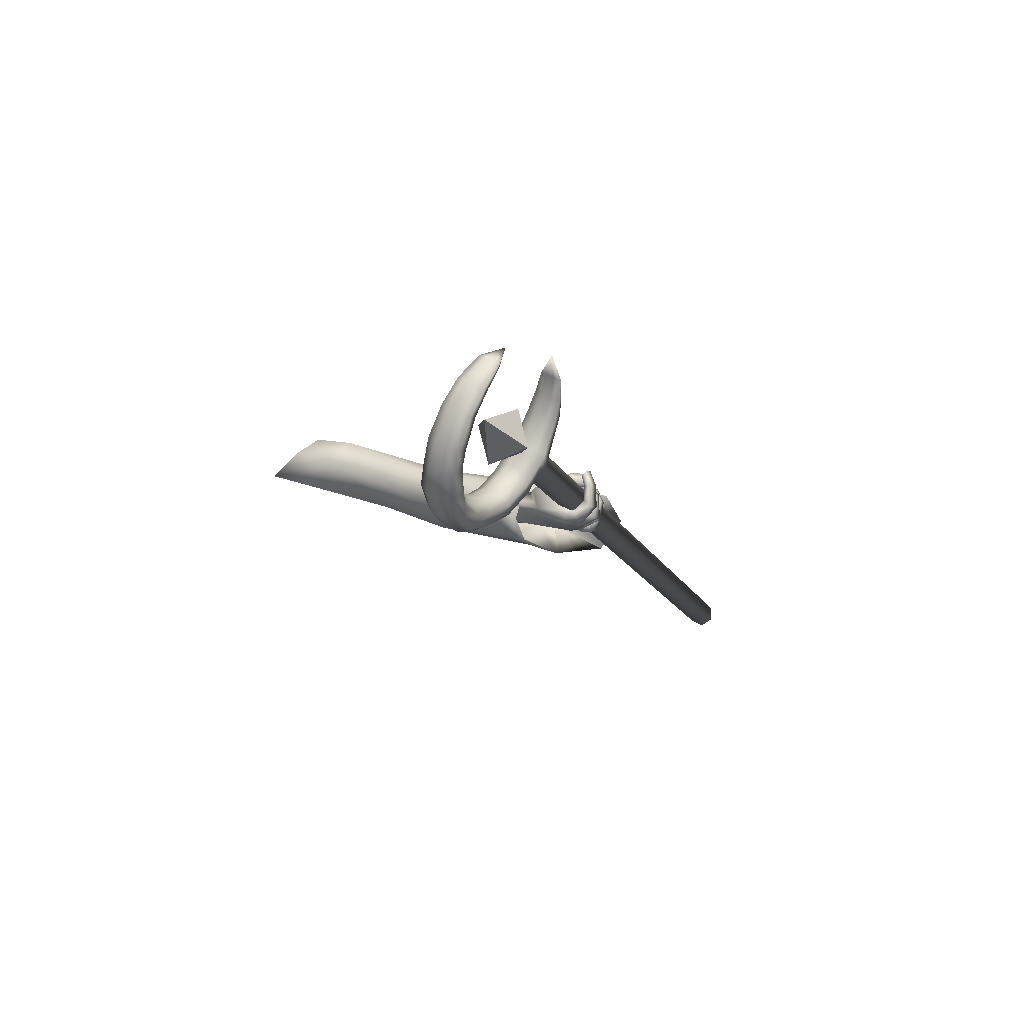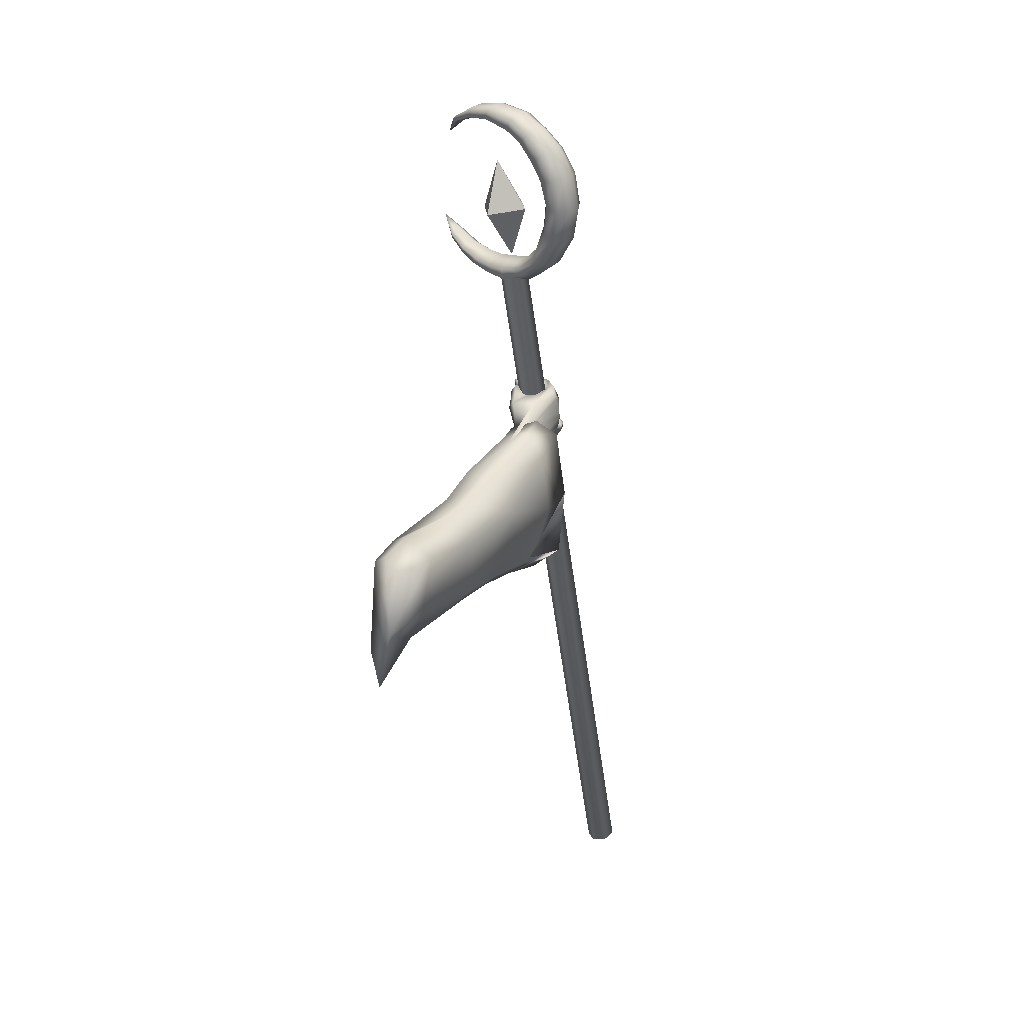
<metadata>
{"format":"obj","ext":"obj","renderer":"f3d","projection":"perspective","resolution":1024,"background":"white","views":[{"elev":78.9,"azim":99.9,"up":"+Y"},{"elev":7.0,"azim":23.6,"up":"+Y"}]}
</metadata>
<code>
o LowPoly_Warlock.000_Plane.005
v 0.1518 0.219 -0.1211
v 0.08553 0.05393 -0.2864
v 0.1251 -0.05665 -0.1435
v 0.1634 0.05796 -0.1149
v 0.2069 0.1932 -0.07869
v 0.1062 0.2027 -0.1622
v 0.08929 0.01239 -0.1721
v 0.1894 0.3421 -0.5721
v 0.1777 0.2972 -0.4735
v 0.2095 0.3856 -0.5566
v 0.185 0.3233 -0.4639
v 0.2055 0.4232 -0.6781
v 0.2302 0.4792 -0.667
v 0.2529 0.3262 -0.5853
v 0.2389 0.291 -0.4935
v 0.2491 0.3962 -0.7021
v 0.2574 0.3623 -0.5646
v 0.2408 0.3113 -0.4825
v 0.2574 0.4147 -0.6644
v 0.2254 0.5068 -0.7843
v 0.2465 0.5293 -0.7577
v 0.2262 0.4146 -0.7975
v 0.2468 0.4131 -0.7923
v 0.2601 0.4445 -0.7832
v 0.2326 0.4412 -0.8258
v 0.2525 0.4377 -0.8296
v 0.2197 0.4502 -0.8273
v 0.2336 0.4543 -0.8331
v 0.2008 0.4507 -0.8227
v 0.1984 0.4606 -0.8316
v 0.256 0.437 -0.7864
v 0.2238 0.4436 -0.7985
v 0.2579 0.4503 -0.8198
v 0.2426 0.4655 -0.8258
v 0.2036 0.469 -0.8241
v 0.2363 0.4338 -0.813
v 0.242 0.4566 -0.8107
v 0.228 0.4675 -0.815
v 0.2041 0.4685 -0.8165
v 0.256 0.4311 -0.8099
v 0.2619 0.444 -0.7996
v 0.2419 0.4545 -0.8078
v 0.2482 0.448 -0.8034
v 0.2206 0.4536 -0.8004
v 0.2332 0.4645 -0.8333
v 0.215 0.4605 -0.8162
v 0.1962 0.4786 -0.8346
v 0.1937 0.4686 -0.8178
v 0.1681 0.4792 -0.8153
v 0.1758 0.4752 -0.7999
v 0.1987 0.4954 -0.8266
v 0.175 0.4948 -0.8077
v 0.2027 0.4891 -0.8141
v 0.1793 0.4877 -0.7978
v 0.2391 0.4818 -0.8273
v 0.2222 0.482 -0.8116
v 0.2586 0.4639 -0.7988
v 0.2274 0.4758 -0.7919
v 0.2512 0.476 -0.8018
v 0.2255 0.4801 -0.7929
v 0.2345 0.5001 -0.8314
v 0.2185 0.4935 -0.8109
v 0.1863 0.5052 -0.8204
v 0.2008 0.4992 -0.8057
v 0.1675 0.4984 -0.7885
v 0.1779 0.5005 -0.7796
v 0.2058 0.5207 -0.8037
v 0.1805 0.5169 -0.7784
v 0.1951 0.5239 -0.8165
v 0.168 0.5216 -0.7883
v 0.2409 0.517 -0.821
v 0.2212 0.5133 -0.8075
v 0.2325 0.5055 -0.7872
v 0.2588 0.5041 -0.7931
v 0.2228 0.5096 -0.7845
v 0.254 0.5139 -0.7977
v 0.2075 0.5226 -0.8015
v 0.2177 0.5296 -0.8202
v 0.1795 0.527 -0.7944
v 0.1754 0.5345 -0.8119
v 0.1547 0.5302 -0.7808
v 0.1456 0.5362 -0.7946
v 0.1834 0.5468 -0.7876
v 0.1608 0.5463 -0.7777
v 0.1815 0.5531 -0.7964
v 0.1515 0.5515 -0.7848
v 0.2118 0.5437 -0.7926
v 0.2245 0.5497 -0.8075
v 0.2375 0.5333 -0.7738
v 0.2493 0.5363 -0.78
v 0.2681 0.479 -0.7717
v 0.2667 0.4654 -0.7763
v 0.2634 0.5067 -0.7634
v 0.2628 0.517 -0.7601
v 0.2365 0.5293 -0.762
v 0.2262 0.4976 -0.7843
v 0.2259 0.4807 -0.7868
v 0.2258 0.4721 -0.7891
v 0.1996 0.438 -0.6753
v 0.2374 0.4995 -0.6971
v 0.1689 0.4804 -0.7362
v 0.2374 0.5163 -0.7309
v 0.1944 0.4852 -0.6798
v 0.1688 0.4886 -0.7097
v 0.1625 0.504 -0.7538
v 0.1652 0.5122 -0.7276
v 0.1569 0.5102 -0.762
v 0.1532 0.525 -0.7582
v 0.1621 0.5095 -0.7953
v 0.151 0.5239 -0.7936
v 0.1999 0.498 -0.7556
v 0.1883 0.5077 -0.755
v 0.181 0.5131 -0.7666
v 0.165 0.5381 -0.755
v 0.1751 0.5158 -0.7971
v 0.1702 0.5356 -0.7883
v 0.1853 0.5289 -0.7672
v 0.178 0.528 -0.7967
v 0.1788 0.5213 -0.7211
v 0.1817 0.502 -0.7578
v 0.197 0.5197 -0.7345
v 0.2098 0.5173 -0.7373
v 0.181 0.5019 -0.7011
v 0.2355 0.4441 -0.6631
v 0.2407 0.191 -0.5385
v 0.2905 0.2933 -0.7506
v 0.2761 0.2615 -0.6894
v 0.1546 0.09513 -0.8883
v 0.125 0.08665 -0.8051
v 0.1377 0.08492 -0.6425
v 0.129 0.02419 -0.2793
v 0.1558 0.07623 -0.4824
v 0.2605 0.4645 -0.6541
v 0.2267 0.3459 -0.4628
v 0.25 0.435 -0.6192
v 0.209 0.2967 -0.372
v 0.1589 0.2528 -0.2047
v 0.1572 0.3525 -0.7337
v 0.1164 0.1712 -0.8431
v 0.2355 0.1442 -0.8509
v 0.2984 0.4333 -0.6801
v 0.1981 0.447 -0.6584
v 0.1068 0.1572 -0.7595
v 0.1146 0.1702 -0.6166
v 0.1105 0.1232 -0.4819
v 0.1487 0.3208 -0.6454
v 0.2042 0.1319 -0.7616
v 0.285 0.3797 -0.6232
v 0.1946 0.4278 -0.622
v 0.1391 0.2666 -0.5251
v 0.1697 0.3607 -0.4783
v 0.2017 0.1235 -0.5831
v 0.2733 0.2768 -0.4901
v 0.2066 0.1134 -0.433
v 0.1273 0.2028 -0.4543
v 0.1571 0.3077 -0.3975
v 0.2395 0.2253 -0.3514
v 0.1082 0.2355 -0.2409
v 0.09523 0.1048 -0.2573
v 0.1797 0.08924 -0.2354
v 0.221 0.2124 -0.1914
v 0.2136 0.1859 -0.5416
v 0.2521 0.2321 -0.6477
v 0.1426 0.1053 -0.7317
v 0.1544 0.125 -0.6013
v 0.222 0.2666 -0.4997
v 0.2332 0.3578 -0.5969
v 0.1294 0.1564 -0.6986
v 0.1412 0.1739 -0.5864
v 0.1598 0.2751 -0.6159
v 0.2 0.1381 -0.7001
v 0.2586 0.3177 -0.5998
v 0.1931 0.3526 -0.5989
v 0.1551 0.2294 -0.5338
v 0.1902 0.2785 -0.5063
v 0.1911 0.1471 -0.5672
v 0.2323 0.2352 -0.5138
v 0.2167 -0.6477 -1.139
v 0.2471 -0.6452 -1.144
v 0.257 -0.6353 -1.172
v 0.2365 -0.628 -1.194
v 0.2061 -0.6305 -1.188
v 0.1962 -0.6404 -1.161
v 0.1899 0.7796 -0.6412
v 0.2203 0.7822 -0.6468
v 0.2303 0.792 -0.6745
v 0.2097 0.7993 -0.6966
v 0.1793 0.7968 -0.691
v 0.1694 0.787 -0.6633
v 0.251 0.7813 -0.6361
v 0.2609 0.7912 -0.6638
v 0.3148 0.8103 -0.603
v 0.3247 0.8201 -0.6307
v 0.3622 0.8609 -0.5686
v 0.3718 0.8704 -0.5955
v 0.3842 0.9203 -0.5391
v 0.3942 0.9301 -0.5668
v 0.3792 0.9911 -0.5158
v 0.3891 1.001 -0.5435
v 0.3554 1.051 -0.5031
v 0.3653 1.06 -0.5308
v 0.3209 1.092 -0.5022
v 0.33 1.101 -0.5275
v 0.275 1.128 -0.5063
v 0.2839 1.136 -0.5311
v 0.2135 1.151 -0.521
v 0.2217 1.159 -0.544
v 0.1601 1.154 -0.5402
v 0.1676 1.162 -0.5613
v 0.1031 1.139 -0.5689
v 0.109 1.145 -0.5853
v 0.08067 0.8633 -0.6729
v 0.02129 0.931 -0.6823
v 0.1556 0.8297 -0.655
v 0.2228 0.8218 -0.6318
v 0.2808 0.8471 -0.6021
v 0.3104 0.896 -0.5746
v 0.3206 0.9961 -0.5349
v 0.2781 1.072 -0.5247
v 0.2003 1.123 -0.5359
v 0.1134 1.128 -0.5693
v 0.07226 1.109 -0.601
v 0.1192 1.133 -0.5857
v 0.2084 1.131 -0.5588
v 0.2871 1.081 -0.55
v 0.3305 1.006 -0.5626
v 0.32 0.9056 -0.6015
v 0.2907 0.857 -0.6298
v 0.2327 0.8317 -0.6595
v 0.1643 0.8384 -0.6795
v 0.1522 0.8046 -0.6959
v 0.1434 0.7959 -0.6714
v 0.1123 0.8259 -0.7015
v 0.1042 0.8178 -0.6787
v 0.08248 0.8505 -0.7014
v 0.07545 0.8435 -0.6818
v 0.05443 0.8818 -0.698
v 0.04873 0.8761 -0.682
v 0.08769 0.8703 -0.6925
v 0.2373 0.8073 -0.6917
v 0.1863 0.8129 -0.7079
v 0.2679 0.8072 -0.6808
v 0.3264 0.8349 -0.6501
v 0.3634 0.8867 -0.6172
v 0.388 0.9448 -0.5895
v 0.3859 1.009 -0.5669
v 0.3599 1.062 -0.557
v 0.3251 1.102 -0.5518
v 0.287 1.136 -0.5526
v 0.2248 1.159 -0.5638
v 0.1702 1.16 -0.5802
v 0.1159 1.146 -0.5973
v 0.1209 1.14 -0.5975
v 0.2173 1.143 -0.5722
v 0.305 1.093 -0.5624
v 0.3584 1.011 -0.5759
v 0.3424 0.9032 -0.6188
v 0.3112 0.8537 -0.6488
v 0.2401 0.8252 -0.6844
v 0.1709 0.8316 -0.7019
v 0.1584 0.8189 -0.7109
v 0.1181 0.8392 -0.7154
v 0.08744 0.8619 -0.7134
v 0.05847 0.8911 -0.7077
v 0.09297 0.8649 -0.7104
v 0.04996 0.8922 -0.6759
v 0.05566 0.8979 -0.6918
v 0.05994 0.8944 -0.706
v 0.1198 0.8423 -0.6644
v 0.1279 0.8504 -0.6872
v 0.1341 0.8441 -0.7079
v 0.2139 0.8121 -0.7057
v 0.1745 0.8264 -0.6475
v 0.1844 0.8362 -0.6752
v 0.1918 0.8291 -0.7002
v 0.1951 0.8244 -0.6408
v 0.205 0.8343 -0.6685
v 0.2124 0.8274 -0.6935
v 0.2451 0.8253 -0.6226
v 0.255 0.8351 -0.6503
v 0.2624 0.8294 -0.6749
v 0.3255 0.949 -0.5499
v 0.3354 0.9589 -0.5776
v 0.3582 0.9583 -0.5948
v 0.307 1.03 -0.5275
v 0.317 1.04 -0.5552
v 0.3393 1.048 -0.5696
v 0.2534 1.096 -0.5257
v 0.2623 1.105 -0.5505
v 0.2766 1.116 -0.5637
v 0.1493 1.131 -0.5525
v 0.1568 1.138 -0.5735
v 0.1662 1.149 -0.5853
v 0.2137 0.7861 -0.6221
v 0.1635 0.7908 -0.6384
v 0.2419 0.7869 -0.6117
v 0.2973 0.814 -0.5823
v 0.3386 0.8638 -0.551
v 0.3593 0.9216 -0.5219
v 0.3559 0.9852 -0.5005
v 0.3362 1.038 -0.4887
v 0.3025 1.08 -0.4897
v 0.2634 1.114 -0.4924
v 0.2044 1.139 -0.5076
v 0.1521 1.143 -0.5275
v 0.1013 1.132 -0.5569
v 0.07416 0.8532 -0.6606
v 0.1458 0.8141 -0.6414
v 0.2147 0.8033 -0.6156
v 0.2837 0.8288 -0.5819
v 0.3198 0.879 -0.5523
v 0.3292 0.9875 -0.5092
v 0.2831 1.071 -0.4999
v 0.1973 1.124 -0.5155
v 0.1065 1.126 -0.5571
v 0.1402 0.7986 -0.6488
v 0.1026 0.8188 -0.6578
v 0.07158 0.8434 -0.665
v 0.04488 0.8767 -0.6684
v 0.04539 0.8833 -0.6659
v 0.1094 0.8294 -0.6516
v 0.1657 0.808 -0.6314
v 0.188 0.8033 -0.6238
v 0.2395 0.8052 -0.6061
v 0.3358 0.9331 -0.5262
v 0.3116 1.028 -0.501
v 0.2519 1.097 -0.5028
v 0.1462 1.131 -0.5341
v 0.1884 0.7847 -0.6284
v 0.1795 0.9204 -0.5656
v 0.216 0.9567 -0.6678
v 0.1407 0.9444 -0.6366
v 0.1963 1.041 -0.5824
v 0.2001 0.8369 -0.6536
v 0.2557 0.9336 -0.5993
f 333 332 330
f 334 335 330
f 335 334 331
f 332 333 331
f 333 335 331
f 334 332 331
f 335 333 330
f 332 334 330
f 8 11 10
f 10 99 12
f 12 14 8
f 8 15 9
f 10 19 124
f 10 18 17
f 19 14 16
f 17 15 14
f 111 97 98
f 12 99 101
f 16 31 19
f 19 92 124
f 16 22 23
f 36 26 40
f 25 28 26
f 27 30 28
f 40 33 41
f 33 28 34
f 28 35 34
f 42 25 36
f 37 27 25
f 27 39 29
f 38 35 39
f 29 35 30
f 34 37 33
f 32 36 22
f 31 40 41
f 23 36 40
f 42 33 37
f 42 43 41
f 42 32 44
f 43 46 45
f 46 47 45
f 48 49 47
f 49 51 47
f 48 54 50
f 52 53 51
f 50 52 49
f 53 46 56
f 47 55 45
f 51 56 55
f 43 55 57
f 44 56 46
f 58 55 56
f 58 59 57
f 59 62 61
f 62 63 61
f 64 65 63
f 64 68 66
f 67 70 68
f 70 63 65
f 61 69 71
f 69 72 71
f 64 72 67
f 62 73 72
f 59 71 74
f 73 71 72
f 73 76 74
f 75 78 76
f 77 80 78
f 79 82 80
f 79 84 81
f 80 86 85
f 85 84 83
f 81 86 82
f 79 87 83
f 78 85 88
f 85 87 88
f 75 87 77
f 76 88 90
f 88 89 90
f 31 43 24
f 57 24 43
f 59 92 57
f 74 91 59
f 94 74 76
f 94 90 21
f 89 21 90
f 95 75 20
f 73 20 75
f 60 96 73
f 58 97 60
f 98 44 32
f 66 70 65
f 122 102 95
f 102 21 95
f 99 104 101
f 100 99 13
f 101 106 105
f 105 108 107
f 107 110 109
f 120 101 105
f 105 113 112
f 109 113 107
f 108 116 110
f 116 117 118
f 118 113 115
f 116 118 115
f 106 114 108
f 114 121 117
f 117 112 113
f 105 112 120
f 120 112 111
f 112 122 111
f 95 111 122
f 106 123 119
f 104 103 123
f 99 100 103
f 123 103 100
f 94 21 100
f 94 124 93
f 93 124 91
f 91 124 92
f 24 19 31
f 8 9 11
f 12 8 10
f 10 13 99
f 12 16 14
f 8 14 15
f 124 13 10
f 10 17 19
f 10 11 18
f 19 17 14
f 17 18 15
f 22 16 32
f 16 12 101
f 101 111 98
f 111 20 96
f 111 96 97
f 16 101 32
f 98 32 101
f 16 23 31
f 19 24 92
f 36 25 26
f 25 27 28
f 27 29 30
f 40 26 33
f 33 26 28
f 28 30 35
f 42 37 25
f 37 38 27
f 27 38 39
f 38 34 35
f 29 39 35
f 34 38 37
f 32 42 36
f 31 23 40
f 23 22 36
f 42 41 33
f 42 44 43
f 43 44 46
f 46 48 47
f 48 50 49
f 49 52 51
f 48 53 54
f 52 54 53
f 50 54 52
f 53 48 46
f 47 51 55
f 51 53 56
f 43 45 55
f 44 58 56
f 58 57 55
f 58 60 59
f 59 60 62
f 62 64 63
f 64 66 65
f 64 67 68
f 67 69 70
f 70 69 63
f 61 63 69
f 69 67 72
f 64 62 72
f 62 60 73
f 59 61 71
f 73 74 71
f 73 75 76
f 75 77 78
f 77 79 80
f 79 81 82
f 79 83 84
f 80 82 86
f 85 86 84
f 81 84 86
f 79 77 87
f 78 80 85
f 85 83 87
f 75 89 87
f 76 78 88
f 88 87 89
f 31 41 43
f 57 92 24
f 59 91 92
f 74 93 91
f 94 93 74
f 94 76 90
f 89 95 21
f 95 89 75
f 73 96 20
f 60 97 96
f 58 98 97
f 98 58 44
f 66 68 70
f 102 100 21
f 99 103 104
f 101 104 106
f 105 106 108
f 107 108 110
f 120 111 101
f 105 107 113
f 109 115 113
f 108 114 116
f 116 114 117
f 118 117 113
f 109 110 115
f 110 116 115
f 106 119 114
f 114 119 121
f 117 121 112
f 112 121 122
f 95 20 111
f 106 104 123
f 102 122 100
f 122 121 123
f 100 122 123
f 121 119 123
f 100 13 124
f 124 94 100
f 127 153 125
f 126 148 127
f 2 132 131
f 145 130 132
f 143 130 144
f 139 129 143
f 161 1 5
f 157 137 161
f 153 136 157
f 148 134 153
f 141 135 148
f 149 138 146
f 138 143 146
f 129 140 147
f 147 126 127
f 135 142 149
f 7 159 2
f 155 2 159
f 155 144 145
f 146 144 150
f 151 146 150
f 130 147 152
f 152 127 125
f 135 151 134
f 132 152 154
f 156 150 155
f 134 156 136
f 125 153 154
f 131 154 160
f 158 155 159
f 160 157 161
f 136 158 137
f 6 159 7
f 137 6 1
f 131 4 3
f 4 161 5
f 163 177 172
f 126 172 141
f 165 168 169
f 164 139 168
f 166 172 177
f 167 141 172
f 173 138 142
f 168 138 170
f 164 140 128
f 171 126 140
f 167 142 133
f 169 170 174
f 175 170 173
f 165 171 164
f 176 163 171
f 175 167 166
f 174 175 177
f 3 2 131
f 3 7 2
f 7 3 4
f 127 148 153
f 126 141 148
f 2 145 132
f 145 144 130
f 143 129 130
f 139 128 129
f 161 137 1
f 157 136 137
f 153 134 136
f 148 135 134
f 141 133 135
f 149 142 138
f 138 139 143
f 129 128 140
f 147 140 126
f 135 133 142
f 155 145 2
f 155 150 144
f 146 143 144
f 151 149 146
f 130 129 147
f 152 147 127
f 135 149 151
f 132 130 152
f 156 151 150
f 134 151 156
f 157 154 153
f 154 152 125
f 131 132 154
f 158 156 155
f 160 154 157
f 136 156 158
f 6 158 159
f 137 158 6
f 131 160 4
f 4 160 161
f 163 162 177
f 126 163 172
f 165 164 168
f 164 128 139
f 166 167 172
f 167 133 141
f 173 170 138
f 168 139 138
f 164 171 140
f 171 163 126
f 167 173 142
f 169 168 170
f 175 174 170
f 165 176 171
f 176 162 163
f 175 173 167
f 166 177 175
f 177 162 174
f 162 176 169
f 176 165 169
f 169 174 162
f 4 5 1
f 1 6 4
f 6 7 4
f 182 181 180
f 183 184 189
f 181 188 187
f 179 186 185
f 182 189 188
f 181 186 180
f 178 185 184
f 180 179 182
f 179 178 182
f 178 183 182
f 183 178 184
f 181 182 188
f 179 180 186
f 182 183 189
f 181 187 186
f 178 179 185
f 188 189 184
f 184 185 188
f 185 186 188
f 186 187 188
f 186 190 185
f 191 192 190
f 192 195 194
f 195 196 194
f 197 198 196
f 199 200 198
f 200 203 202
f 203 204 202
f 204 207 206
f 206 209 208
f 208 211 210
f 189 231 188
f 232 233 231
f 234 235 233
f 236 237 235
f 237 238 213
f 288 224 289
f 280 216 228
f 286 219 225
f 223 221 222
f 276 229 277
f 282 226 283
f 291 223 292
f 267 212 239
f 270 214 230
f 216 227 228
f 210 211 222
f 211 251 252
f 274 260 230
f 222 253 223
f 233 261 231
f 197 244 245
f 270 265 239
f 207 249 250
f 222 211 252
f 293 224 292
f 237 213 264
f 193 242 243
f 290 225 289
f 203 247 248
f 267 268 213
f 287 226 286
f 235 262 233
f 199 245 246
f 209 250 251
f 284 227 283
f 188 261 241
f 193 244 195
f 257 228 227
f 205 248 249
f 281 229 280
f 237 263 235
f 191 240 242
f 201 246 247
f 239 268 267
f 213 266 267
f 264 213 268
f 264 265 263
f 230 271 270
f 239 269 270
f 262 265 271
f 261 271 260
f 187 241 272
f 187 240 186
f 278 274 277
f 230 273 274
f 259 277 229
f 273 277 274
f 241 260 275
f 272 275 278
f 240 278 259
f 258 280 228
f 229 279 280
f 242 259 281
f 243 281 258
f 244 258 257
f 256 283 226
f 227 282 283
f 245 257 284
f 246 284 256
f 255 286 225
f 218 286 226
f 247 256 287
f 248 287 255
f 254 289 224
f 225 288 289
f 249 255 290
f 250 290 254
f 253 292 223
f 220 292 224
f 251 254 293
f 252 293 253
f 253 222 252
f 198 299 196
f 213 320 266
f 232 317 234
f 190 294 185
f 208 304 206
f 200 300 198
f 320 212 266
f 234 318 236
f 215 324 279
f 269 308 214
f 192 296 190
f 208 306 305
f 218 326 285
f 276 309 215
f 220 328 291
f 308 273 214
f 202 301 200
f 279 310 216
f 238 318 319
f 216 311 217
f 307 269 212
f 192 298 297
f 282 312 218
f 210 222 306
f 213 238 319
f 322 276 273
f 204 302 202
f 285 313 219
f 288 314 220
f 196 298 194
f 189 316 232
f 291 315 221
f 217 325 282
f 206 303 204
f 219 327 288
f 221 315 222
f 184 295 189
f 184 294 329
f 213 319 320
f 319 307 320
f 321 318 317
f 321 316 308
f 295 308 316
f 295 323 322
f 323 294 309
f 296 309 294
f 297 324 296
f 298 310 297
f 299 311 298
f 300 325 299
f 301 312 300
f 302 326 301
f 303 313 302
f 304 327 303
f 305 314 304
f 306 328 305
f 315 306 222
f 186 191 190
f 191 193 192
f 192 193 195
f 195 197 196
f 197 199 198
f 199 201 200
f 200 201 203
f 203 205 204
f 204 205 207
f 206 207 209
f 208 209 211
f 189 232 231
f 232 234 233
f 234 236 235
f 236 238 237
f 288 220 224
f 280 279 216
f 286 285 219
f 276 215 229
f 282 218 226
f 291 221 223
f 267 266 212
f 270 269 214
f 216 217 227
f 211 209 251
f 274 275 260
f 233 262 261
f 197 195 244
f 270 271 265
f 207 205 249
f 293 254 224
f 193 191 242
f 290 255 225
f 203 201 247
f 287 256 226
f 235 263 262
f 199 197 245
f 209 207 250
f 284 257 227
f 188 231 261
f 193 243 244
f 257 258 228
f 205 203 248
f 281 259 229
f 237 264 263
f 191 186 240
f 201 199 246
f 239 265 268
f 264 268 265
f 230 260 271
f 239 212 269
f 262 263 265
f 261 262 271
f 187 188 241
f 187 272 240
f 278 275 274
f 230 214 273
f 259 278 277
f 273 276 277
f 241 261 260
f 272 241 275
f 240 272 278
f 258 281 280
f 229 215 279
f 242 240 259
f 243 242 281
f 244 243 258
f 256 284 283
f 227 217 282
f 245 244 257
f 246 245 284
f 255 287 286
f 218 285 286
f 247 246 256
f 248 247 287
f 254 290 289
f 225 219 288
f 249 248 255
f 250 249 290
f 253 293 292
f 220 291 292
f 251 250 254
f 252 251 293
f 198 300 299
f 232 316 317
f 190 296 294
f 208 305 304
f 200 301 300
f 320 307 212
f 234 317 318
f 215 309 324
f 269 321 308
f 192 297 296
f 208 210 306
f 218 312 326
f 276 323 309
f 220 314 328
f 308 322 273
f 202 302 301
f 279 324 310
f 238 236 318
f 216 310 311
f 307 321 269
f 192 194 298
f 282 325 312
f 322 323 276
f 204 303 302
f 285 326 313
f 288 327 314
f 196 299 298
f 189 295 316
f 291 328 315
f 217 311 325
f 206 304 303
f 219 313 327
f 184 329 295
f 184 185 294
f 319 318 307
f 321 307 318
f 321 317 316
f 295 322 308
f 295 329 323
f 323 329 294
f 296 324 309
f 297 310 324
f 298 311 310
f 299 325 311
f 300 312 325
f 301 326 312
f 302 313 326
f 303 327 313
f 304 314 327
f 305 328 314
f 306 315 328

</code>
